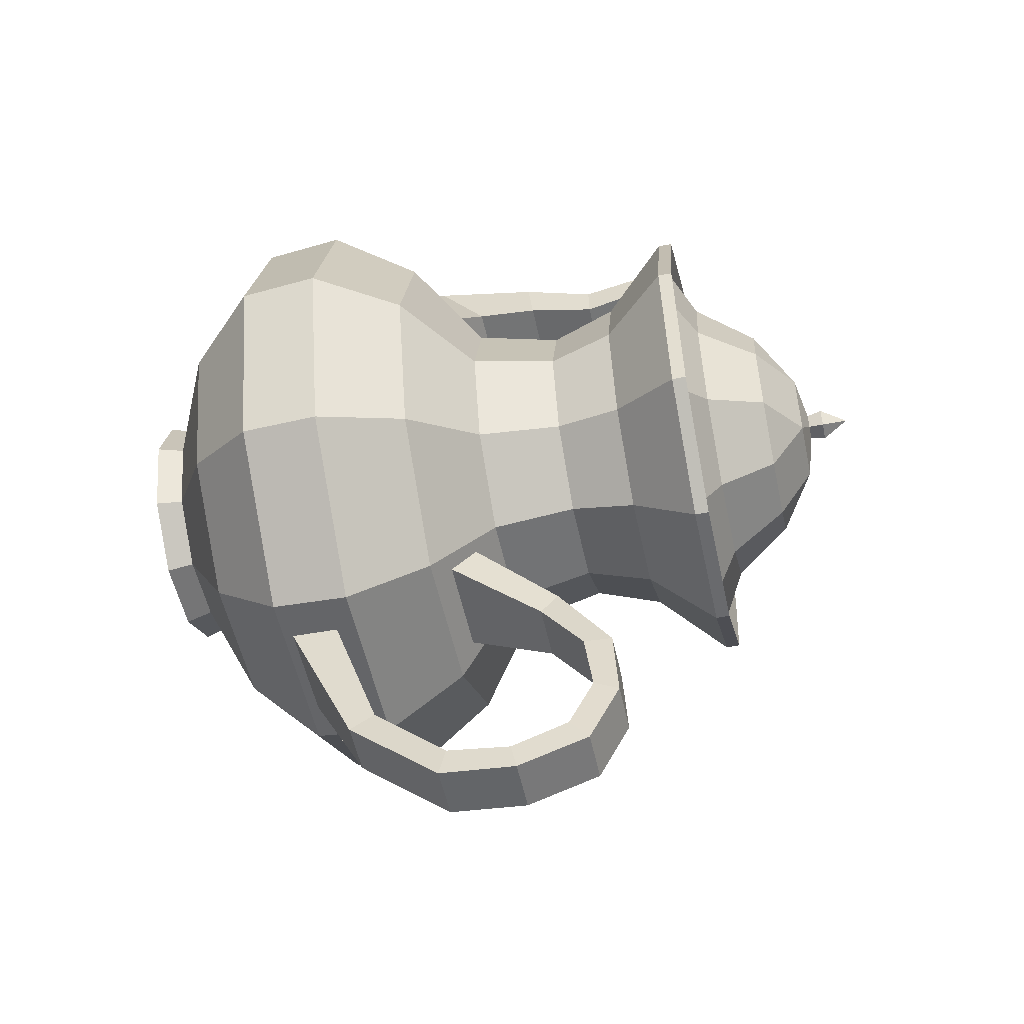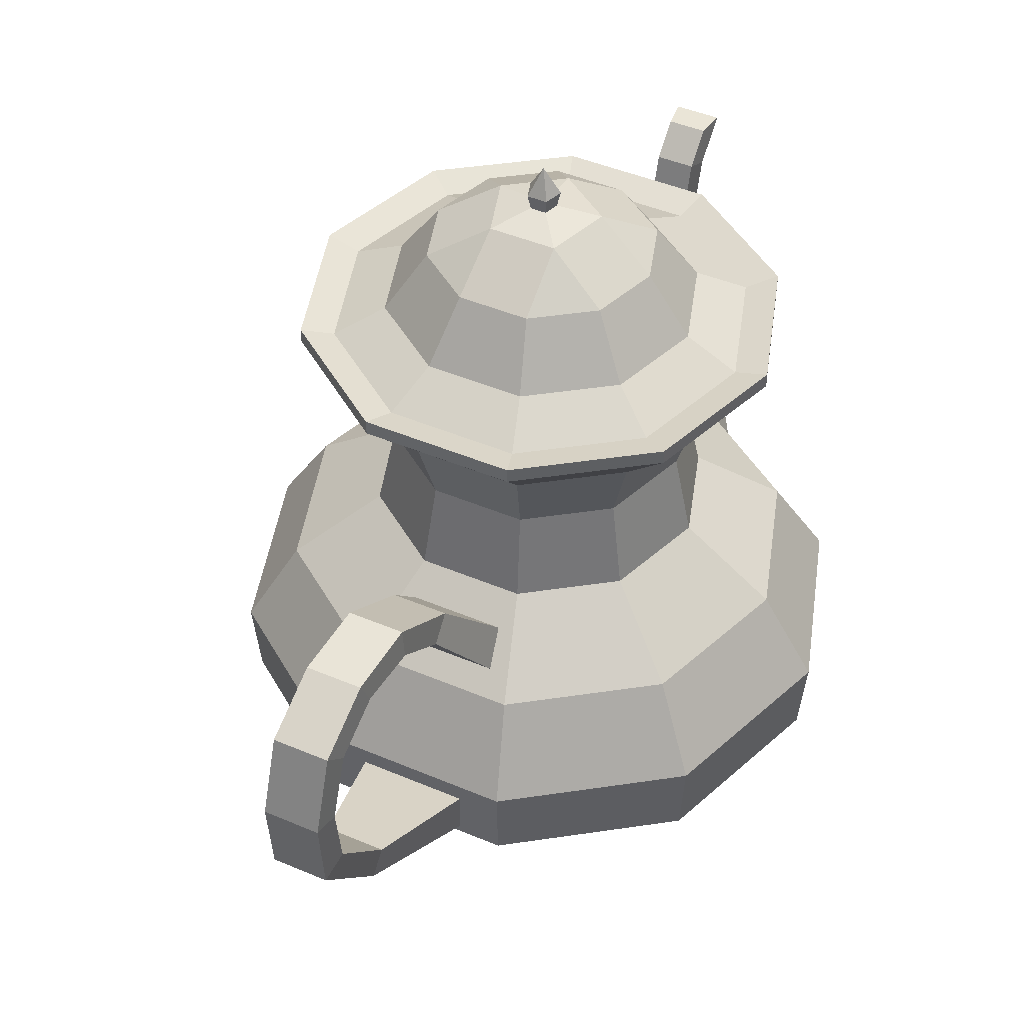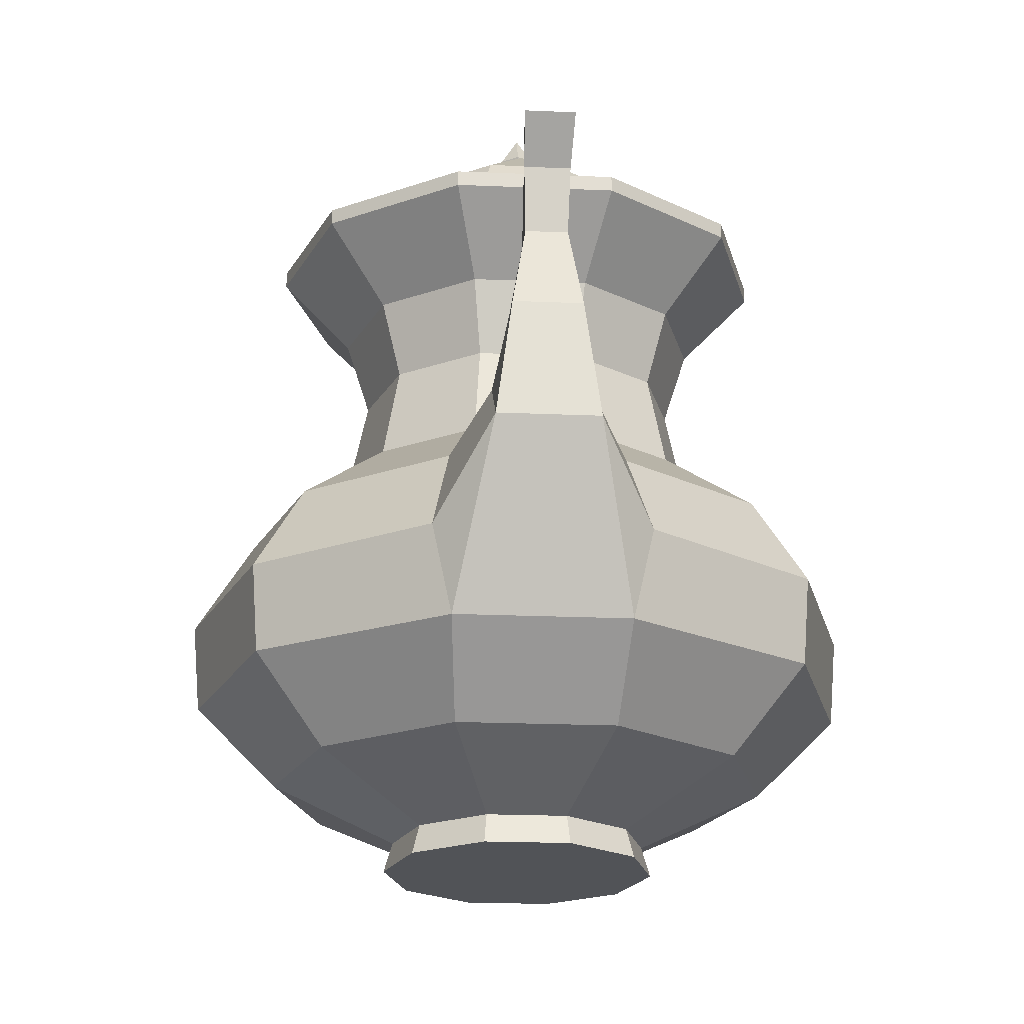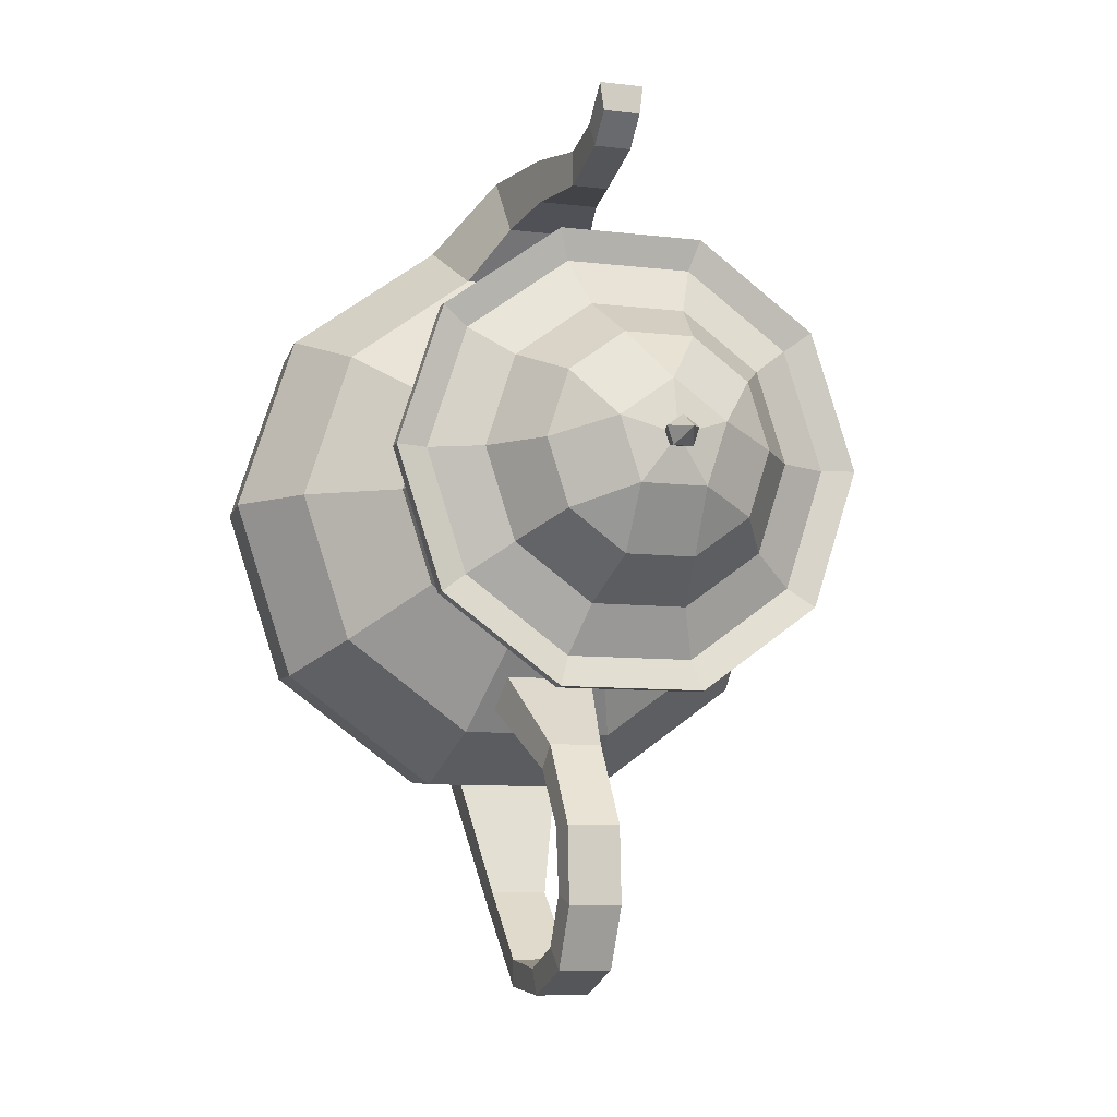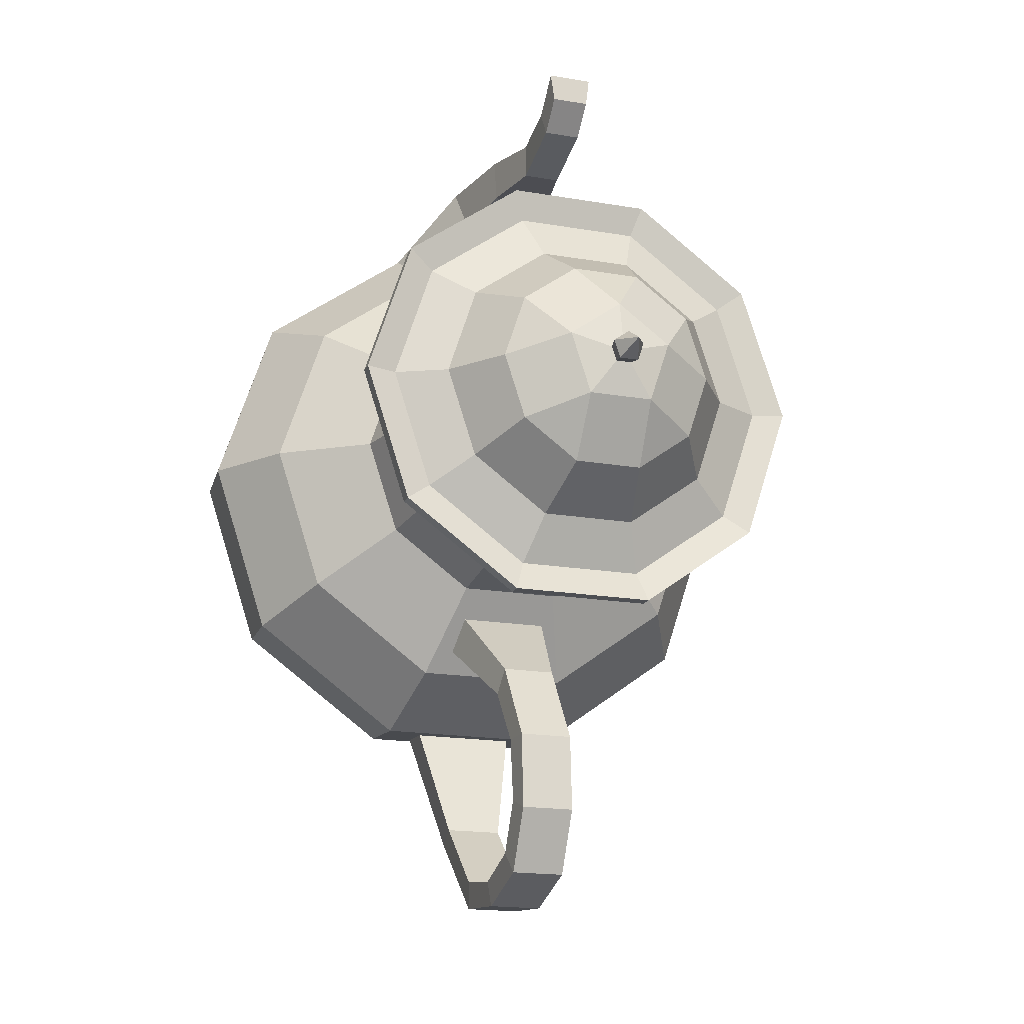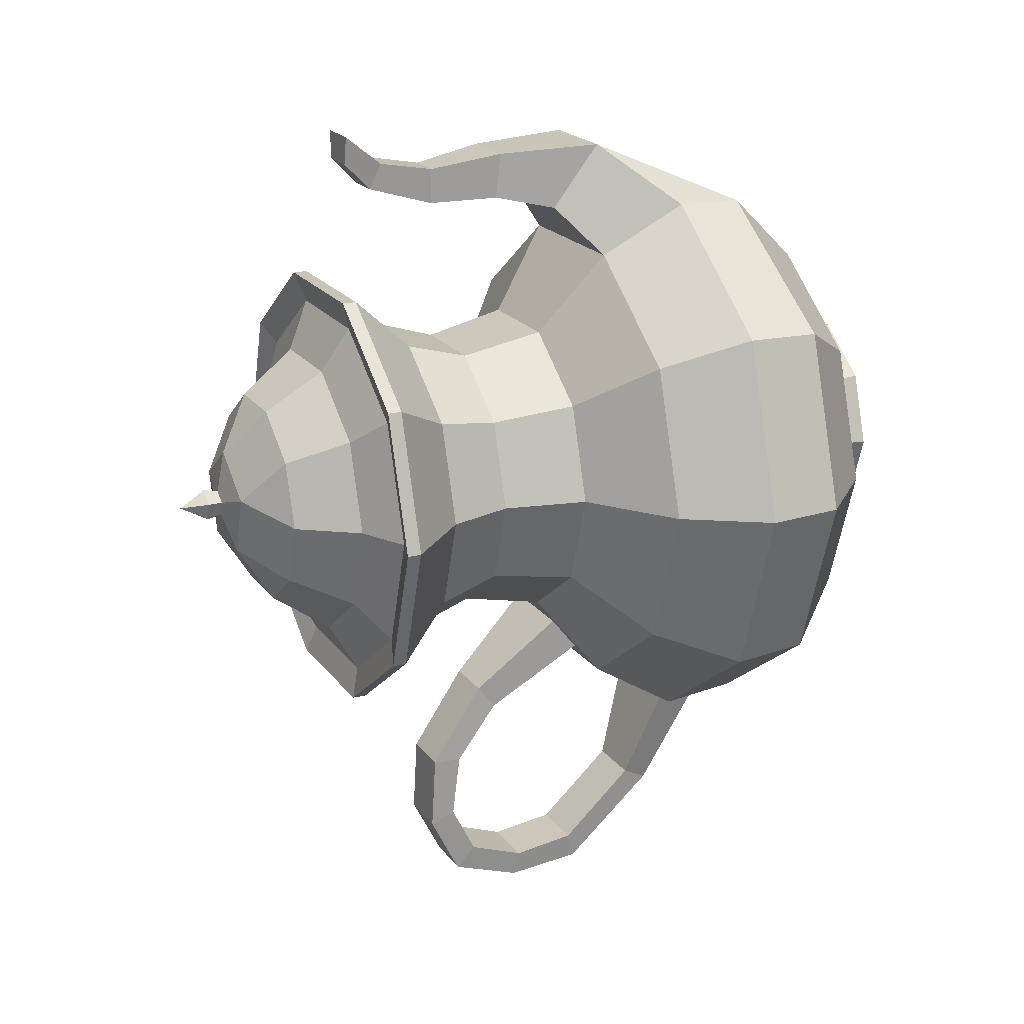
<metadata>
{"format":"obj","ext":"obj","renderer":"f3d","projection":"perspective","resolution":1024,"background":"white","views":[{"elev":-53.0,"azim":102.0,"up":"+Z"},{"elev":45.2,"azim":-153.8,"up":"+Y"},{"elev":-21.8,"azim":-4.3,"up":"+Y"},{"elev":-8.5,"azim":161.7,"up":"+Z"},{"elev":-17.6,"azim":161.1,"up":"+Z"},{"elev":20.2,"azim":-115.5,"up":"+Z"}]}
</metadata>
<code>
g default
v 0.1647 0.01535 -0.1197
v 0.06291 0.01535 -0.1936
v -0.06291 0.01535 -0.1936
v -0.1647 0.01535 -0.1197
v -0.2036 0.01535 0
v -0.1647 0.01535 0.1197
v -0.06291 0.01535 0.1936
v 0.06291 0.01535 0.1936
v 0.1647 0.01535 0.1197
v 0.2036 0.01535 0
v 0.1543 0.05925 -0.1121
v 0.05892 0.05925 -0.1813
v -0.05892 0.05925 -0.1813
v -0.1543 0.05925 -0.1121
v -0.1907 0.05925 0
v -0.1543 0.05925 0.1121
v -0.05892 0.05925 0.1813
v 0.05892 0.05925 0.1813
v 0.1543 0.05925 0.1121
v 0.1907 0.05925 0
v 0.3025 0.1452 -0.2197
v 0.1155 0.1452 -0.3556
v -0.1155 0.1452 -0.3556
v -0.3025 0.1452 -0.2197
v -0.3739 0.1452 0
v -0.3025 0.1452 0.2197
v -0.1155 0.1452 0.3556
v 0.1155 0.1452 0.3556
v 0.3025 0.1452 0.2197
v 0.3739 0.1452 0
v 0.4002 0.2657 -0.2908
v 0.1529 0.2657 -0.4705
v -0.1529 0.2657 -0.4705
v -0.4002 0.2657 -0.2908
v -0.4947 0.2657 0
v -0.4002 0.2657 0.2908
v -0.1274 0.2657 0.4705
v 0.1274 0.2657 0.4705
v 0.4002 0.2657 0.2908
v 0.4947 0.2657 0
v 0.4091 0.3959 -0.2972
v 0.1563 0.3959 -0.4809
v -0.1563 0.3959 -0.4809
v -0.4091 0.3959 -0.2972
v -0.5057 0.3959 0
v -0.4091 0.3959 0.2972
v -0.1563 0.3959 0.4809
v 0.1563 0.3959 0.4809
v 0.4091 0.3959 0.2972
v 0.5057 0.3959 0
v 0.2205 0.6397 -0.1602
v 0.08421 0.6397 -0.2592
v -0.08421 0.6397 -0.2592
v -0.2205 0.6397 -0.1602
v -0.2725 0.6397 0
v -0.2205 0.6397 0.1602
v -0.08421 0.6397 0.2592
v 0.08421 0.6397 0.2592
v 0.2205 0.6397 0.1602
v 0.2725 0.6397 -0
v 0.2016 1.049 -0.1464
v 0.07699 1.049 -0.237
v -0.07699 1.049 -0.237
v -0.2016 1.049 -0.1464
v -0.2492 1.049 0
v -0.2016 1.049 0.1464
v -0.07699 1.049 0.237
v 0.07699 1.049 0.237
v 0.2016 1.049 0.1464
v 0.2492 1.049 -0
v 0.1464 1.145 -0.1064
v 0.05594 1.145 -0.1722
v -0.05594 1.145 -0.1722
v -0.1464 1.145 -0.1064
v -0.181 1.145 0
v -0.1464 1.145 0.1064
v -0.05594 1.145 0.1722
v 0.05594 1.145 0.1722
v 0.1464 1.145 0.1064
v 0.181 1.145 -0
v 0.0532 1.207 -0.07322
v -0.0532 1.207 -0.07322
v -0.08608 1.207 0.02797
v 0 1.207 0.09051
v 0.08608 1.207 0.02797
v -0.07503 0.7797 0.2309
v -0.1964 0.7797 0.1427
v -0.2428 0.7797 0
v -0.1964 0.7797 -0.1427
v -0.07503 0.7797 -0.2309
v 0.07503 0.7797 -0.2309
v 0.1964 0.7797 -0.1427
v 0.2428 0.7797 -0
v 0.1964 0.7797 0.1427
v 0.07503 0.7797 0.2309
v -0.1293 0.5344 0.3978
v -0.3384 0.5344 0.2459
v -0.4183 0.5344 0
v -0.3384 0.5344 -0.2459
v -0.1293 0.5344 -0.3978
v 0.1293 0.5344 -0.3978
v 0.3384 0.5344 -0.2459
v 0.4183 0.5344 0
v 0.3384 0.5344 0.2459
v 0.1293 0.5344 0.3978
v -0.0859 0.8902 0.2644
v -0.2249 0.8902 0.1634
v -0.278 0.8902 0
v -0.2249 0.8902 -0.1634
v -0.0859 0.8902 -0.2644
v 0.0859 0.8902 -0.2644
v 0.2249 0.8902 -0.1634
v 0.278 0.8902 -0
v 0.2249 0.8902 0.1634
v 0.0859 0.8902 0.2644
v -0.1022 1.008 0.3145
v -0.2676 1.008 0.1944
v -0.3307 1.008 0
v -0.2676 1.008 -0.1944
v -0.1022 1.008 -0.3145
v 0.1022 1.008 -0.3145
v 0.2676 1.008 -0.1944
v 0.3307 1.008 0
v 0.2676 1.008 0.1944
v 0.1022 1.008 0.3145
v -0.1182 1.023 -0.3637
v 0.1182 1.023 -0.3637
v 0.3094 1.023 -0.2248
v 0.3825 1.023 0
v 0.3094 1.023 0.2248
v 0.1182 1.023 0.3637
v -0.1182 1.023 0.3637
v -0.3094 1.023 0.2248
v -0.3825 1.023 0
v -0.3094 1.023 -0.2248
v 0.01246 1.22 -0.01715
v -0.01246 1.22 -0.01715
v -0.02016 1.22 0.006552
v 0 1.22 0.0212
v 0.02016 1.22 0.006552
v 0.01585 1.245 -0.02181
v 0 1.289 0
v -0.01585 1.245 -0.02181
v -0.02564 1.245 0.008331
v -0 1.245 0.02696
v 0.02564 1.245 0.008331
v 0.1182 0.9997 -0.3638
v 0.3094 0.9997 -0.2248
v 0.3825 0.9997 0
v 0.3094 0.9997 0.2248
v 0.1182 0.9997 0.3638
v -0.1182 0.9997 0.3638
v -0.3094 0.9997 0.2248
v -0.3825 0.9997 0
v -0.3094 0.9997 -0.2248
v -0.1182 0.9997 -0.3638
v -0.05067 0.6982 0.5773
v 0.05067 0.6982 0.5773
v 0.05085 0.7067 0.5013
v -0.05085 0.7067 0.5013
v -0.03069 0.8205 0.5579
v 0.03069 0.8205 0.5579
v 0.0308 0.8219 0.4986
v -0.0308 0.8219 0.4986
v -0.03683 0.9785 0.6267
v 0.03683 0.9785 0.6267
v 0.0308 0.9799 0.5795
v -0.0308 0.9799 0.5795
v 0.0308 0.9348 0.5332
v 0.03353 0.9153 0.5759
v -0.03353 0.9153 0.5759
v -0.0308 0.9348 0.5332
v -0.07451 0.5224 0.5837
v -0.07299 0.6042 0.4778
v 0.07299 0.6042 0.4778
v 0.07451 0.5224 0.5837
v -0.08571 0.5623 -0.3612
v 0.08571 0.5623 -0.3612
v -0.07474 0.6026 -0.3081
v 0.07474 0.6026 -0.3081
v -0.04836 0.7134 -0.4713
v 0.04836 0.7134 -0.4713
v -0.04435 0.7425 -0.4314
v 0.04435 0.7425 -0.4314
v -0.04836 0.7853 -0.5681
v 0.04836 0.7853 -0.5681
v -0.04435 0.8337 -0.5667
v 0.04435 0.8337 -0.5667
v -0.04836 0.7563 -0.762
v 0.04836 0.7563 -0.762
v -0.04435 0.7887 -0.7992
v 0.04435 0.7887 -0.7992
v -0.04836 0.553 -0.784
v 0.04836 0.553 -0.784
v -0.04435 0.5404 -0.8302
v 0.04435 0.5404 -0.8302
v -0.04836 0.4283 -0.6692
v 0.04836 0.4283 -0.6692
v -0.04435 0.3852 -0.6919
v 0.04435 0.3852 -0.6919
v -0.09313 0.3521 -0.4505
v 0.09313 0.3521 -0.4505
v -0.08708 0.2747 -0.4557
v 0.08708 0.2747 -0.4557
v 0.04435 0.8409 -0.6951
v -0.04435 0.8409 -0.6951
v -0.04836 0.799 -0.6767
v 0.04836 0.799 -0.6767
v 0.04435 0.6689 -0.8414
v -0.04435 0.6689 -0.8414
v -0.04836 0.6603 -0.7981
v 0.04836 0.6603 -0.7981
g pSphere1
f 1 2 12 11
f 2 3 13 12
f 3 4 14 13
f 4 5 15 14
f 5 6 16 15
f 6 7 17 16
f 7 8 18 17
f 8 9 19 18
f 9 10 20 19
f 10 1 11 20
f 11 12 22 21
f 12 13 23 22
f 13 14 24 23
f 14 15 25 24
f 15 16 26 25
f 16 17 27 26
f 17 18 28 27
f 18 19 29 28
f 19 20 30 29
f 20 11 21 30
f 21 22 32 31
f 22 23 33 32
f 23 24 34 33
f 24 25 35 34
f 25 26 36 35
f 26 27 37 36
f 27 28 38 37
f 28 29 39 38
f 29 30 40 39
f 30 21 31 40
f 31 32 42 41
f 32 33 43 42
f 33 34 44 43
f 34 35 45 44
f 35 36 46 45
f 36 37 47 46
f 38 39 49 48
f 39 40 50 49
f 40 31 41 50
f 41 42 101 102
f 42 43 100 101
f 43 44 99 100
f 44 45 98 99
f 45 46 97 98
f 46 47 96 97
f 165 166 167 168
f 48 49 104 105
f 49 50 103 104
f 50 41 102 103
f 51 52 91 92
f 52 53 90 91
f 53 54 89 90
f 54 55 88 89
f 55 56 87 88
f 56 57 86 87
f 57 58 95 86
f 58 59 94 95
f 59 60 93 94
f 60 51 92 93
f 61 62 72 71
f 62 63 73 72
f 63 64 74 73
f 64 65 75 74
f 65 66 76 75
f 66 67 77 76
f 67 68 78 77
f 68 69 79 78
f 69 70 80 79
f 70 61 71 80
f 71 72 81
f 72 73 82 81
f 73 74 82
f 74 75 83 82
f 75 76 83
f 76 77 84 83
f 77 78 84
f 78 79 85 84
f 79 80 85
f 80 71 81 85
f 9 8 7 6 5 4 3 2 1 10
f 141 143 142
f 143 144 142
f 144 145 142
f 145 146 142
f 146 141 142
f 87 86 106 107
f 88 87 107 108
f 89 88 108 109
f 90 89 109 110
f 91 90 110 111
f 92 91 111 112
f 93 92 112 113
f 94 93 113 114
f 95 94 114 115
f 86 95 115 106
f 97 96 57 56
f 98 97 56 55
f 99 98 55 54
f 100 99 54 53
f 202 201 203 204
f 102 101 52 51
f 103 102 51 60
f 104 103 60 59
f 105 104 59 58
f 96 105 58 57
f 107 106 152 153
f 108 107 153 154
f 109 108 154 155
f 110 109 155 156
f 111 110 156 147
f 112 111 147 148
f 113 112 148 149
f 114 113 149 150
f 115 114 150 151
f 106 115 151 152
f 117 116 67 66
f 118 117 66 65
f 119 118 65 64
f 120 119 64 63
f 121 120 63 62
f 122 121 62 61
f 123 122 61 70
f 124 123 70 69
f 125 124 69 68
f 116 125 68 67
f 127 126 120 121
f 128 127 121 122
f 129 128 122 123
f 130 129 123 124
f 131 130 124 125
f 132 131 125 116
f 133 132 116 117
f 134 133 117 118
f 135 134 118 119
f 126 135 119 120
f 81 82 137 136
f 82 83 138 137
f 83 84 139 138
f 84 85 140 139
f 85 81 136 140
f 136 137 143 141
f 137 138 144 143
f 138 139 145 144
f 139 140 146 145
f 140 136 141 146
f 148 147 127 128
f 149 148 128 129
f 150 149 129 130
f 151 150 130 131
f 152 151 131 132
f 153 152 132 133
f 154 153 133 134
f 155 154 134 135
f 156 155 135 126
f 147 156 126 127
f 173 176 158 157
f 48 105 175 176
f 105 96 174 175
f 96 47 173 174
f 161 162 170 171
f 162 163 169 170
f 163 164 172 169
f 164 161 171 172
f 170 169 167 166
f 171 170 166 165
f 172 171 165 168
f 169 172 168 167
f 158 159 163 162
f 157 158 162 161
f 160 157 161 164
f 159 160 164 163
f 174 173 157 160
f 175 174 160 159
f 176 175 159 158
f 47 37 173
f 37 38 176 173
f 38 48 176
f 101 100 177 178
f 100 53 179 177
f 53 52 180 179
f 52 101 178 180
f 178 177 181 182
f 177 179 183 181
f 179 180 184 183
f 180 178 182 184
f 182 181 185 186
f 181 183 187 185
f 183 184 188 187
f 184 182 186 188
f 186 185 207 208
f 185 187 206 207
f 187 188 205 206
f 188 186 208 205
f 190 189 211 212
f 189 191 210 211
f 191 192 209 210
f 192 190 212 209
f 194 193 197 198
f 193 195 199 197
f 195 196 200 199
f 196 194 198 200
f 198 197 201 202
f 197 199 203 201
f 199 200 204 203
f 200 198 202 204
f 206 205 192 191
f 207 206 191 189
f 208 207 189 190
f 205 208 190 192
f 210 209 196 195
f 211 210 195 193
f 212 211 193 194
f 209 212 194 196

</code>
